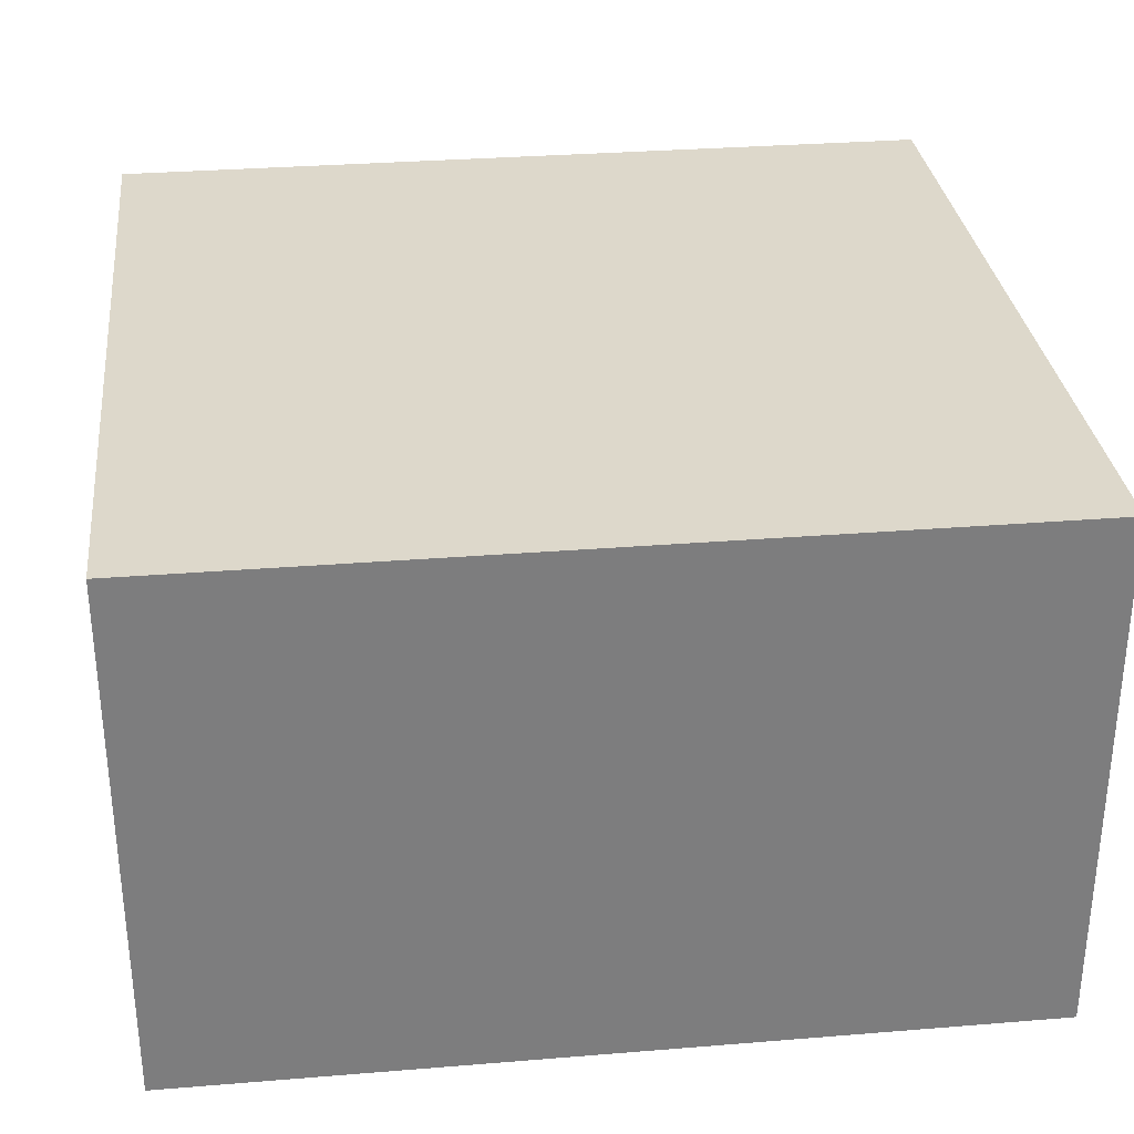
<metadata>
{"format":"obj","ext":"obj","renderer":"f3d","projection":"perspective","resolution":1024,"background":"white","views":[{"elev":31.2,"azim":173.4,"up":"+Z"}]}
</metadata>
<code>
v -0.6547 -0.6347 -0.4106
v 0.6547 -0.6347 -0.4106
v -0.6547 -0.6347 0.4106
v 0.6547 -0.6347 0.4106
v -0.6547 0.6347 -0.4106
v 0.6547 0.6347 -0.4106
v -0.6547 0.6347 0.4106
v 0.6547 0.6347 0.4106
v 0 0.6347 0
v 0.6547 0.6347 0
v 0 0.6347 -0.4106
v -0.6547 0.6347 0
v 0 0.6347 0.4106
v -0.6547 -0.6347 0
v -0.6547 0 0
v -0.6547 0 -0.4106
v -0.6547 0 0.4106
v 0 -0.6347 -0.4106
v 0 -0.6347 0
v 0.6547 -0.6347 0
v 0 -0.6347 0.4106
v 0.6547 0 -0.4106
v 0.6547 0 0
v 0.6547 0 0.4106
v 0 0 0.4106
v 0 0 -0.4106
v -0.3273 0.6347 -0.2053
v 0 0.6347 -0.2053
v -0.3273 0.6347 -0.4106
v 0.3273 0.6347 0.2053
v 0.6547 0.6347 0.2053
v 0.3273 0.6347 0
v 0.6547 0.6347 -0.2053
v 0.3273 0.6347 -0.4106
v 0.3273 0.6347 -0.2053
v -0.6547 0.6347 -0.2053
v -0.3273 0.6347 0
v -0.6547 0.6347 0.2053
v -0.3273 0.6347 0.4106
v -0.3273 0.6347 0.2053
v 0.3273 0.6347 0.4106
v 0 0.6347 0.2053
v -0.6547 -0.6347 -0.2053
v -0.6547 -0.3173 -0.2053
v -0.6547 -0.3173 -0.4106
v -0.6547 -0.6347 0.2053
v -0.6547 -0.3173 0.2053
v -0.6547 -0.3173 0
v -0.6547 0.3173 -0.2053
v -0.6547 0.3173 -0.4106
v -0.6547 0 -0.2053
v -0.6547 -0.3173 0.4106
v -0.6547 0 0.2053
v -0.6547 0.3173 0.4106
v -0.6547 0.3173 0.2053
v -0.6547 0.3173 0
v -0.3273 -0.6347 -0.4106
v -0.3273 -0.6347 -0.2053
v 0.3273 -0.6347 -0.4106
v 0.3273 -0.6347 -0.2053
v 0 -0.6347 -0.2053
v -0.3273 -0.6347 0.2053
v -0.3273 -0.6347 0
v 0.6547 -0.6347 -0.2053
v 0.3273 -0.6347 0
v 0.6547 -0.6347 0.2053
v 0.3273 -0.6347 0.4106
v 0.3273 -0.6347 0.2053
v -0.3273 -0.6347 0.4106
v 0 -0.6347 0.2053
v 0.6547 -0.3173 -0.4106
v 0.6547 0 -0.2053
v 0.6547 -0.3173 -0.2053
v 0.6547 0.3173 -0.4106
v 0.6547 0.3173 -0.2053
v 0.6547 0.3173 0.2053
v 0.6547 0.3173 0
v 0.6547 -0.3173 0
v 0.6547 0.3173 0.4106
v 0.6547 0 0.2053
v 0.6547 -0.3173 0.4106
v 0.6547 -0.3173 0.2053
v 0 -0.3173 0.4106
v -0.3273 -0.3173 0.4106
v 0.3273 -0.3173 0.4106
v 0.3273 0.3173 0.4106
v 0.3273 0 0.4106
v -0.3273 0 0.4106
v 0 0.3173 0.4106
v -0.3273 0.3173 0.4106
v -0.3273 -0.3173 -0.4106
v -0.3273 0.3173 -0.4106
v -0.3273 0 -0.4106
v 0.3273 -0.3173 -0.4106
v 0 -0.3173 -0.4106
v 0.3273 0 -0.4106
v 0 0.3173 -0.4106
v 0.3273 0.3173 -0.4106
v -0.491 0.6347 -0.3079
v -0.3273 0.6347 -0.3079
v -0.491 0.6347 -0.4106
v -0.1637 0.6347 -0.1026
v 0 0.6347 -0.1026
v -0.1637 0.6347 -0.2053
v 0 0.6347 -0.3079
v -0.1637 0.6347 -0.4106
v -0.1637 0.6347 -0.3079
v 0.1637 0.6347 0.1026
v 0.3273 0.6347 0.1026
v 0.1637 0.6347 0
v 0.491 0.6347 0.3079
v 0.6547 0.6347 0.3079
v 0.491 0.6347 0.2053
v 0.6547 0.6347 0.1026
v 0.491 0.6347 0
v 0.491 0.6347 0.1026
v 0.6547 0.6347 -0.1026
v 0.491 0.6347 -0.2053
v 0.491 0.6347 -0.1026
v 0.6547 0.6347 -0.3079
v 0.491 0.6347 -0.4106
v 0.491 0.6347 -0.3079
v 0.1637 0.6347 -0.4106
v 0.1637 0.6347 -0.3079
v 0.3273 0.6347 -0.3079
v 0.1637 0.6347 -0.1026
v 0.3273 0.6347 -0.1026
v 0.1637 0.6347 -0.2053
v -0.6547 0.6347 -0.3079
v -0.491 0.6347 -0.2053
v -0.6547 0.6347 -0.1026
v -0.491 0.6347 0
v -0.491 0.6347 -0.1026
v -0.1637 0.6347 0
v -0.3273 0.6347 -0.1026
v -0.6547 0.6347 0.1026
v -0.491 0.6347 0.2053
v -0.491 0.6347 0.1026
v -0.6547 0.6347 0.3079
v -0.491 0.6347 0.4106
v -0.491 0.6347 0.3079
v -0.1637 0.6347 0.4106
v -0.1637 0.6347 0.3079
v -0.3273 0.6347 0.3079
v 0.1637 0.6347 0.4106
v 0.1637 0.6347 0.3079
v 0 0.6347 0.3079
v 0.491 0.6347 0.4106
v 0.3273 0.6347 0.3079
v 0 0.6347 0.1026
v 0.1637 0.6347 0.2053
v -0.3273 0.6347 0.1026
v -0.1637 0.6347 0.2053
v -0.1637 0.6347 0.1026
v -0.6547 -0.6347 -0.3079
v -0.6547 -0.476 -0.3079
v -0.6547 -0.476 -0.4106
v -0.6547 -0.6347 -0.1026
v -0.6547 -0.476 -0.1026
v -0.6547 -0.476 -0.2053
v -0.6547 -0.1587 -0.3079
v -0.6547 -0.1587 -0.4106
v -0.6547 -0.3173 -0.3079
v -0.6547 -0.6347 0.1026
v -0.6547 -0.476 0.1026
v -0.6547 -0.476 0
v -0.6547 -0.6347 0.3079
v -0.6547 -0.476 0.3079
v -0.6547 -0.476 0.2053
v -0.6547 -0.1587 0.1026
v -0.6547 -0.1587 0
v -0.6547 -0.3173 0.1026
v -0.6547 0.1587 -0.1026
v -0.6547 0.1587 -0.2053
v -0.6547 0 -0.1026
v -0.6547 0.476 -0.3079
v -0.6547 0.476 -0.4106
v -0.6547 0.3173 -0.3079
v -0.6547 0.1587 -0.4106
v -0.6547 0 -0.3079
v -0.6547 0.1587 -0.3079
v -0.6547 -0.3173 -0.1026
v -0.6547 -0.1587 -0.1026
v -0.6547 -0.1587 -0.2053
v -0.6547 -0.476 0.4106
v -0.6547 -0.3173 0.3079
v -0.6547 -0.1587 0.4106
v -0.6547 0 0.3079
v -0.6547 -0.1587 0.3079
v -0.6547 0 0.1026
v -0.6547 -0.1587 0.2053
v -0.6547 0.1587 0.4106
v -0.6547 0.3173 0.3079
v -0.6547 0.1587 0.3079
v -0.6547 0.476 0.4106
v -0.6547 0.476 0.3079
v -0.6547 0.476 0.1026
v -0.6547 0.476 0.2053
v -0.6547 0.476 -0.1026
v -0.6547 0.476 0
v -0.6547 0.476 -0.2053
v -0.6547 0.1587 0
v -0.6547 0.3173 -0.1026
v -0.6547 0.1587 0.2053
v -0.6547 0.3173 0.1026
v -0.6547 0.1587 0.1026
v -0.491 -0.6347 -0.4106
v -0.491 -0.6347 -0.3079
v -0.1637 -0.6347 -0.4106
v -0.1637 -0.6347 -0.3079
v -0.3273 -0.6347 -0.3079
v -0.491 -0.6347 -0.1026
v -0.491 -0.6347 -0.2053
v 0.1637 -0.6347 -0.4106
v 0.1637 -0.6347 -0.3079
v 0 -0.6347 -0.3079
v 0.491 -0.6347 -0.4106
v 0.491 -0.6347 -0.3079
v 0.3273 -0.6347 -0.3079
v 0.1637 -0.6347 -0.1026
v 0 -0.6347 -0.1026
v 0.1637 -0.6347 -0.2053
v -0.1637 -0.6347 0.1026
v -0.3273 -0.6347 0.1026
v -0.1637 -0.6347 0
v -0.491 -0.6347 0.3079
v -0.491 -0.6347 0.2053
v -0.491 -0.6347 0
v -0.491 -0.6347 0.1026
v -0.1637 -0.6347 -0.2053
v -0.1637 -0.6347 -0.1026
v -0.3273 -0.6347 -0.1026
v 0.6547 -0.6347 -0.3079
v 0.491 -0.6347 -0.2053
v 0.6547 -0.6347 -0.1026
v 0.491 -0.6347 0
v 0.491 -0.6347 -0.1026
v 0.1637 -0.6347 0
v 0.3273 -0.6347 -0.1026
v 0.6547 -0.6347 0.1026
v 0.491 -0.6347 0.2053
v 0.491 -0.6347 0.1026
v 0.6547 -0.6347 0.3079
v 0.491 -0.6347 0.4106
v 0.491 -0.6347 0.3079
v 0.1637 -0.6347 0.4106
v 0.1637 -0.6347 0.3079
v 0.3273 -0.6347 0.3079
v -0.1637 -0.6347 0.4106
v -0.1637 -0.6347 0.3079
v 0 -0.6347 0.3079
v -0.491 -0.6347 0.4106
v -0.3273 -0.6347 0.3079
v 0 -0.6347 0.1026
v -0.1637 -0.6347 0.2053
v 0.3273 -0.6347 0.1026
v 0.1637 -0.6347 0.2053
v 0.1637 -0.6347 0.1026
v 0.6547 -0.476 -0.4106
v 0.6547 -0.3173 -0.3079
v 0.6547 -0.476 -0.3079
v 0.6547 -0.1587 -0.4106
v 0.6547 0 -0.3079
v 0.6547 -0.1587 -0.3079
v 0.6547 0 -0.1026
v 0.6547 -0.1587 -0.1026
v 0.6547 -0.1587 -0.2053
v 0.6547 0.1587 -0.4106
v 0.6547 0.3173 -0.3079
v 0.6547 0.1587 -0.3079
v 0.6547 0.476 -0.4106
v 0.6547 0.476 -0.3079
v 0.6547 0.476 -0.1026
v 0.6547 0.476 -0.2053
v 0.6547 0.476 0.1026
v 0.6547 0.476 0
v 0.6547 0.476 0.3079
v 0.6547 0.476 0.2053
v 0.6547 0.1587 0.1026
v 0.6547 0.1587 0
v 0.6547 0.3173 0.1026
v 0.6547 0.1587 -0.2053
v 0.6547 0.3173 -0.1026
v 0.6547 0.1587 -0.1026
v 0.6547 -0.476 -0.2053
v 0.6547 -0.1587 0
v 0.6547 -0.3173 -0.1026
v 0.6547 -0.476 0
v 0.6547 -0.476 -0.1026
v 0.6547 0.1587 0.2053
v 0.6547 0 0.1026
v 0.6547 0.476 0.4106
v 0.6547 0.3173 0.3079
v 0.6547 0.1587 0.4106
v 0.6547 0 0.3079
v 0.6547 0.1587 0.3079
v 0.6547 -0.1587 0.4106
v 0.6547 -0.3173 0.3079
v 0.6547 -0.1587 0.3079
v 0.6547 -0.476 0.4106
v 0.6547 -0.476 0.3079
v 0.6547 -0.476 0.1026
v 0.6547 -0.476 0.2053
v 0.6547 -0.1587 0.1026
v 0.6547 -0.1587 0.2053
v 0.6547 -0.3173 0.1026
v -0.3273 -0.476 0.4106
v -0.491 -0.476 0.4106
v 0 -0.476 0.4106
v -0.1637 -0.476 0.4106
v 0 -0.1587 0.4106
v -0.1637 -0.1587 0.4106
v -0.1637 -0.3173 0.4106
v 0.3273 -0.476 0.4106
v 0.1637 -0.476 0.4106
v 0.491 -0.476 0.4106
v 0.491 -0.1587 0.4106
v 0.491 -0.3173 0.4106
v 0.491 0.1587 0.4106
v 0.491 0 0.4106
v 0.491 0.476 0.4106
v 0.491 0.3173 0.4106
v 0.1637 0.1587 0.4106
v 0.1637 0 0.4106
v 0.3273 0.1587 0.4106
v 0.1637 -0.3173 0.4106
v 0.3273 -0.1587 0.4106
v 0.1637 -0.1587 0.4106
v -0.491 -0.3173 0.4106
v -0.1637 0 0.4106
v -0.3273 -0.1587 0.4106
v -0.491 0 0.4106
v -0.491 -0.1587 0.4106
v 0.1637 0.3173 0.4106
v 0 0.1587 0.4106
v 0.3273 0.476 0.4106
v 0 0.476 0.4106
v 0.1637 0.476 0.4106
v -0.3273 0.476 0.4106
v -0.1637 0.476 0.4106
v -0.491 0.476 0.4106
v -0.491 0.1587 0.4106
v -0.491 0.3173 0.4106
v -0.1637 0.1587 0.4106
v -0.1637 0.3173 0.4106
v -0.3273 0.1587 0.4106
v -0.491 -0.476 -0.4106
v -0.491 -0.1587 -0.4106
v -0.491 -0.3173 -0.4106
v -0.1637 -0.476 -0.4106
v -0.3273 -0.476 -0.4106
v -0.491 0.1587 -0.4106
v -0.491 0 -0.4106
v -0.491 0.476 -0.4106
v -0.491 0.3173 -0.4106
v -0.1637 0.1587 -0.4106
v -0.1637 0 -0.4106
v -0.3273 0.1587 -0.4106
v 0.1637 -0.1587 -0.4106
v 0.1637 -0.3173 -0.4106
v 0 -0.1587 -0.4106
v 0.491 -0.476 -0.4106
v 0.3273 -0.476 -0.4106
v 0 -0.476 -0.4106
v 0.1637 -0.476 -0.4106
v -0.3273 -0.1587 -0.4106
v -0.1637 -0.1587 -0.4106
v -0.1637 -0.3173 -0.4106
v 0.491 -0.3173 -0.4106
v 0.1637 0 -0.4106
v 0.3273 -0.1587 -0.4106
v 0.491 0 -0.4106
v 0.491 -0.1587 -0.4106
v -0.1637 0.3173 -0.4106
v 0 0.1587 -0.4106
v -0.3273 0.476 -0.4106
v 0 0.476 -0.4106
v -0.1637 0.476 -0.4106
v 0.3273 0.476 -0.4106
v 0.1637 0.476 -0.4106
v 0.491 0.476 -0.4106
v 0.491 0.1587 -0.4106
v 0.491 0.3173 -0.4106
v 0.1637 0.1587 -0.4106
v 0.1637 0.3173 -0.4106
v 0.3273 0.1587 -0.4106
f 5 99 101
f 99 27 100
f 100 29 101
f 99 100 101
f 27 102 104
f 102 9 103
f 103 28 104
f 102 103 104
f 28 105 107
f 105 11 106
f 106 29 107
f 105 106 107
f 27 104 100
f 104 28 107
f 107 29 100
f 104 107 100
f 9 108 110
f 108 30 109
f 109 32 110
f 108 109 110
f 30 111 113
f 111 8 112
f 112 31 113
f 111 112 113
f 31 114 116
f 114 10 115
f 115 32 116
f 114 115 116
f 30 113 109
f 113 31 116
f 116 32 109
f 113 116 109
f 10 117 119
f 117 33 118
f 118 35 119
f 117 118 119
f 33 120 122
f 120 6 121
f 121 34 122
f 120 121 122
f 34 123 125
f 123 11 124
f 124 35 125
f 123 124 125
f 33 122 118
f 122 34 125
f 125 35 118
f 122 125 118
f 9 110 103
f 110 32 126
f 126 28 103
f 110 126 103
f 32 115 127
f 115 10 119
f 119 35 127
f 115 119 127
f 35 124 128
f 124 11 105
f 105 28 128
f 124 105 128
f 32 127 126
f 127 35 128
f 128 28 126
f 127 128 126
f 5 129 99
f 129 36 130
f 130 27 99
f 129 130 99
f 36 131 133
f 131 12 132
f 132 37 133
f 131 132 133
f 37 134 135
f 134 9 102
f 102 27 135
f 134 102 135
f 36 133 130
f 133 37 135
f 135 27 130
f 133 135 130
f 12 136 138
f 136 38 137
f 137 40 138
f 136 137 138
f 38 139 141
f 139 7 140
f 140 39 141
f 139 140 141
f 39 142 144
f 142 13 143
f 143 40 144
f 142 143 144
f 38 141 137
f 141 39 144
f 144 40 137
f 141 144 137
f 13 145 147
f 145 41 146
f 146 42 147
f 145 146 147
f 41 148 149
f 148 8 111
f 111 30 149
f 148 111 149
f 30 108 151
f 108 9 150
f 150 42 151
f 108 150 151
f 41 149 146
f 149 30 151
f 151 42 146
f 149 151 146
f 12 138 132
f 138 40 152
f 152 37 132
f 138 152 132
f 40 143 153
f 143 13 147
f 147 42 153
f 143 147 153
f 42 150 154
f 150 9 134
f 134 37 154
f 150 134 154
f 40 153 152
f 153 42 154
f 154 37 152
f 153 154 152
f 1 155 157
f 155 43 156
f 156 45 157
f 155 156 157
f 43 158 160
f 158 14 159
f 159 44 160
f 158 159 160
f 44 161 163
f 161 16 162
f 162 45 163
f 161 162 163
f 43 160 156
f 160 44 163
f 163 45 156
f 160 163 156
f 14 164 166
f 164 46 165
f 165 48 166
f 164 165 166
f 46 167 169
f 167 3 168
f 168 47 169
f 167 168 169
f 47 170 172
f 170 15 171
f 171 48 172
f 170 171 172
f 46 169 165
f 169 47 172
f 172 48 165
f 169 172 165
f 15 173 175
f 173 49 174
f 174 51 175
f 173 174 175
f 49 176 178
f 176 5 177
f 177 50 178
f 176 177 178
f 50 179 181
f 179 16 180
f 180 51 181
f 179 180 181
f 49 178 174
f 178 50 181
f 181 51 174
f 178 181 174
f 14 166 159
f 166 48 182
f 182 44 159
f 166 182 159
f 48 171 183
f 171 15 175
f 175 51 183
f 171 175 183
f 51 180 184
f 180 16 161
f 161 44 184
f 180 161 184
f 48 183 182
f 183 51 184
f 184 44 182
f 183 184 182
f 3 185 168
f 185 52 186
f 186 47 168
f 185 186 168
f 52 187 189
f 187 17 188
f 188 53 189
f 187 188 189
f 53 190 191
f 190 15 170
f 170 47 191
f 190 170 191
f 52 189 186
f 189 53 191
f 191 47 186
f 189 191 186
f 17 192 194
f 192 54 193
f 193 55 194
f 192 193 194
f 54 195 196
f 195 7 139
f 139 38 196
f 195 139 196
f 38 136 198
f 136 12 197
f 197 55 198
f 136 197 198
f 54 196 193
f 196 38 198
f 198 55 193
f 196 198 193
f 12 131 200
f 131 36 199
f 199 56 200
f 131 199 200
f 36 129 201
f 129 5 176
f 176 49 201
f 129 176 201
f 49 173 203
f 173 15 202
f 202 56 203
f 173 202 203
f 36 201 199
f 201 49 203
f 203 56 199
f 201 203 199
f 17 194 188
f 194 55 204
f 204 53 188
f 194 204 188
f 55 197 205
f 197 12 200
f 200 56 205
f 197 200 205
f 56 202 206
f 202 15 190
f 190 53 206
f 202 190 206
f 55 205 204
f 205 56 206
f 206 53 204
f 205 206 204
f 1 207 155
f 207 57 208
f 208 43 155
f 207 208 155
f 57 209 211
f 209 18 210
f 210 58 211
f 209 210 211
f 58 212 213
f 212 14 158
f 158 43 213
f 212 158 213
f 57 211 208
f 211 58 213
f 213 43 208
f 211 213 208
f 18 214 216
f 214 59 215
f 215 61 216
f 214 215 216
f 59 217 219
f 217 2 218
f 218 60 219
f 217 218 219
f 60 220 222
f 220 19 221
f 221 61 222
f 220 221 222
f 59 219 215
f 219 60 222
f 222 61 215
f 219 222 215
f 19 223 225
f 223 62 224
f 224 63 225
f 223 224 225
f 62 226 227
f 226 3 167
f 167 46 227
f 226 167 227
f 46 164 229
f 164 14 228
f 228 63 229
f 164 228 229
f 62 227 224
f 227 46 229
f 229 63 224
f 227 229 224
f 18 216 210
f 216 61 230
f 230 58 210
f 216 230 210
f 61 221 231
f 221 19 225
f 225 63 231
f 221 225 231
f 63 228 232
f 228 14 212
f 212 58 232
f 228 212 232
f 61 231 230
f 231 63 232
f 232 58 230
f 231 232 230
f 2 233 218
f 233 64 234
f 234 60 218
f 233 234 218
f 64 235 237
f 235 20 236
f 236 65 237
f 235 236 237
f 65 238 239
f 238 19 220
f 220 60 239
f 238 220 239
f 64 237 234
f 237 65 239
f 239 60 234
f 237 239 234
f 20 240 242
f 240 66 241
f 241 68 242
f 240 241 242
f 66 243 245
f 243 4 244
f 244 67 245
f 243 244 245
f 67 246 248
f 246 21 247
f 247 68 248
f 246 247 248
f 66 245 241
f 245 67 248
f 248 68 241
f 245 248 241
f 21 249 251
f 249 69 250
f 250 70 251
f 249 250 251
f 69 252 253
f 252 3 226
f 226 62 253
f 252 226 253
f 62 223 255
f 223 19 254
f 254 70 255
f 223 254 255
f 69 253 250
f 253 62 255
f 255 70 250
f 253 255 250
f 20 242 236
f 242 68 256
f 256 65 236
f 242 256 236
f 68 247 257
f 247 21 251
f 251 70 257
f 247 251 257
f 70 254 258
f 254 19 238
f 238 65 258
f 254 238 258
f 68 257 256
f 257 70 258
f 258 65 256
f 257 258 256
f 2 259 261
f 259 71 260
f 260 73 261
f 259 260 261
f 71 262 264
f 262 22 263
f 263 72 264
f 262 263 264
f 72 265 267
f 265 23 266
f 266 73 267
f 265 266 267
f 71 264 260
f 264 72 267
f 267 73 260
f 264 267 260
f 22 268 270
f 268 74 269
f 269 75 270
f 268 269 270
f 74 271 272
f 271 6 120
f 120 33 272
f 271 120 272
f 33 117 274
f 117 10 273
f 273 75 274
f 117 273 274
f 74 272 269
f 272 33 274
f 274 75 269
f 272 274 269
f 10 114 276
f 114 31 275
f 275 77 276
f 114 275 276
f 31 112 278
f 112 8 277
f 277 76 278
f 112 277 278
f 76 279 281
f 279 23 280
f 280 77 281
f 279 280 281
f 31 278 275
f 278 76 281
f 281 77 275
f 278 281 275
f 22 270 263
f 270 75 282
f 282 72 263
f 270 282 263
f 75 273 283
f 273 10 276
f 276 77 283
f 273 276 283
f 77 280 284
f 280 23 265
f 265 72 284
f 280 265 284
f 75 283 282
f 283 77 284
f 284 72 282
f 283 284 282
f 2 261 233
f 261 73 285
f 285 64 233
f 261 285 233
f 73 266 287
f 266 23 286
f 286 78 287
f 266 286 287
f 78 288 289
f 288 20 235
f 235 64 289
f 288 235 289
f 73 287 285
f 287 78 289
f 289 64 285
f 287 289 285
f 23 279 291
f 279 76 290
f 290 80 291
f 279 290 291
f 76 277 293
f 277 8 292
f 292 79 293
f 277 292 293
f 79 294 296
f 294 24 295
f 295 80 296
f 294 295 296
f 76 293 290
f 293 79 296
f 296 80 290
f 293 296 290
f 24 297 299
f 297 81 298
f 298 82 299
f 297 298 299
f 81 300 301
f 300 4 243
f 243 66 301
f 300 243 301
f 66 240 303
f 240 20 302
f 302 82 303
f 240 302 303
f 81 301 298
f 301 66 303
f 303 82 298
f 301 303 298
f 23 291 286
f 291 80 304
f 304 78 286
f 291 304 286
f 80 295 305
f 295 24 299
f 299 82 305
f 295 299 305
f 82 302 306
f 302 20 288
f 288 78 306
f 302 288 306
f 80 305 304
f 305 82 306
f 306 78 304
f 305 306 304
f 3 252 308
f 252 69 307
f 307 84 308
f 252 307 308
f 69 249 310
f 249 21 309
f 309 83 310
f 249 309 310
f 83 311 313
f 311 25 312
f 312 84 313
f 311 312 313
f 69 310 307
f 310 83 313
f 313 84 307
f 310 313 307
f 21 246 315
f 246 67 314
f 314 85 315
f 246 314 315
f 67 244 316
f 244 4 300
f 300 81 316
f 244 300 316
f 81 297 318
f 297 24 317
f 317 85 318
f 297 317 318
f 67 316 314
f 316 81 318
f 318 85 314
f 316 318 314
f 24 294 320
f 294 79 319
f 319 87 320
f 294 319 320
f 79 292 322
f 292 8 321
f 321 86 322
f 292 321 322
f 86 323 325
f 323 25 324
f 324 87 325
f 323 324 325
f 79 322 319
f 322 86 325
f 325 87 319
f 322 325 319
f 21 315 309
f 315 85 326
f 326 83 309
f 315 326 309
f 85 317 327
f 317 24 320
f 320 87 327
f 317 320 327
f 87 324 328
f 324 25 311
f 311 83 328
f 324 311 328
f 85 327 326
f 327 87 328
f 328 83 326
f 327 328 326
f 3 308 185
f 308 84 329
f 329 52 185
f 308 329 185
f 84 312 331
f 312 25 330
f 330 88 331
f 312 330 331
f 88 332 333
f 332 17 187
f 187 52 333
f 332 187 333
f 84 331 329
f 331 88 333
f 333 52 329
f 331 333 329
f 25 323 335
f 323 86 334
f 334 89 335
f 323 334 335
f 86 321 336
f 321 8 148
f 148 41 336
f 321 148 336
f 41 145 338
f 145 13 337
f 337 89 338
f 145 337 338
f 86 336 334
f 336 41 338
f 338 89 334
f 336 338 334
f 13 142 340
f 142 39 339
f 339 90 340
f 142 339 340
f 39 140 341
f 140 7 195
f 195 54 341
f 140 195 341
f 54 192 343
f 192 17 342
f 342 90 343
f 192 342 343
f 39 341 339
f 341 54 343
f 343 90 339
f 341 343 339
f 25 335 330
f 335 89 344
f 344 88 330
f 335 344 330
f 89 337 345
f 337 13 340
f 340 90 345
f 337 340 345
f 90 342 346
f 342 17 332
f 332 88 346
f 342 332 346
f 89 345 344
f 345 90 346
f 346 88 344
f 345 346 344
f 1 157 207
f 157 45 347
f 347 57 207
f 157 347 207
f 45 162 349
f 162 16 348
f 348 91 349
f 162 348 349
f 91 350 351
f 350 18 209
f 209 57 351
f 350 209 351
f 45 349 347
f 349 91 351
f 351 57 347
f 349 351 347
f 16 179 353
f 179 50 352
f 352 93 353
f 179 352 353
f 50 177 355
f 177 5 354
f 354 92 355
f 177 354 355
f 92 356 358
f 356 26 357
f 357 93 358
f 356 357 358
f 50 355 352
f 355 92 358
f 358 93 352
f 355 358 352
f 26 359 361
f 359 94 360
f 360 95 361
f 359 360 361
f 94 362 363
f 362 2 217
f 217 59 363
f 362 217 363
f 59 214 365
f 214 18 364
f 364 95 365
f 214 364 365
f 94 363 360
f 363 59 365
f 365 95 360
f 363 365 360
f 16 353 348
f 353 93 366
f 366 91 348
f 353 366 348
f 93 357 367
f 357 26 361
f 361 95 367
f 357 361 367
f 95 364 368
f 364 18 350
f 350 91 368
f 364 350 368
f 93 367 366
f 367 95 368
f 368 91 366
f 367 368 366
f 2 362 259
f 362 94 369
f 369 71 259
f 362 369 259
f 94 359 371
f 359 26 370
f 370 96 371
f 359 370 371
f 96 372 373
f 372 22 262
f 262 71 373
f 372 262 373
f 94 371 369
f 371 96 373
f 373 71 369
f 371 373 369
f 26 356 375
f 356 92 374
f 374 97 375
f 356 374 375
f 92 354 376
f 354 5 101
f 101 29 376
f 354 101 376
f 29 106 378
f 106 11 377
f 377 97 378
f 106 377 378
f 92 376 374
f 376 29 378
f 378 97 374
f 376 378 374
f 11 123 380
f 123 34 379
f 379 98 380
f 123 379 380
f 34 121 381
f 121 6 271
f 271 74 381
f 121 271 381
f 74 268 383
f 268 22 382
f 382 98 383
f 268 382 383
f 34 381 379
f 381 74 383
f 383 98 379
f 381 383 379
f 26 375 370
f 375 97 384
f 384 96 370
f 375 384 370
f 97 377 385
f 377 11 380
f 380 98 385
f 377 380 385
f 98 382 386
f 382 22 372
f 372 96 386
f 382 372 386
f 97 385 384
f 385 98 386
f 386 96 384
f 385 386 384

</code>
